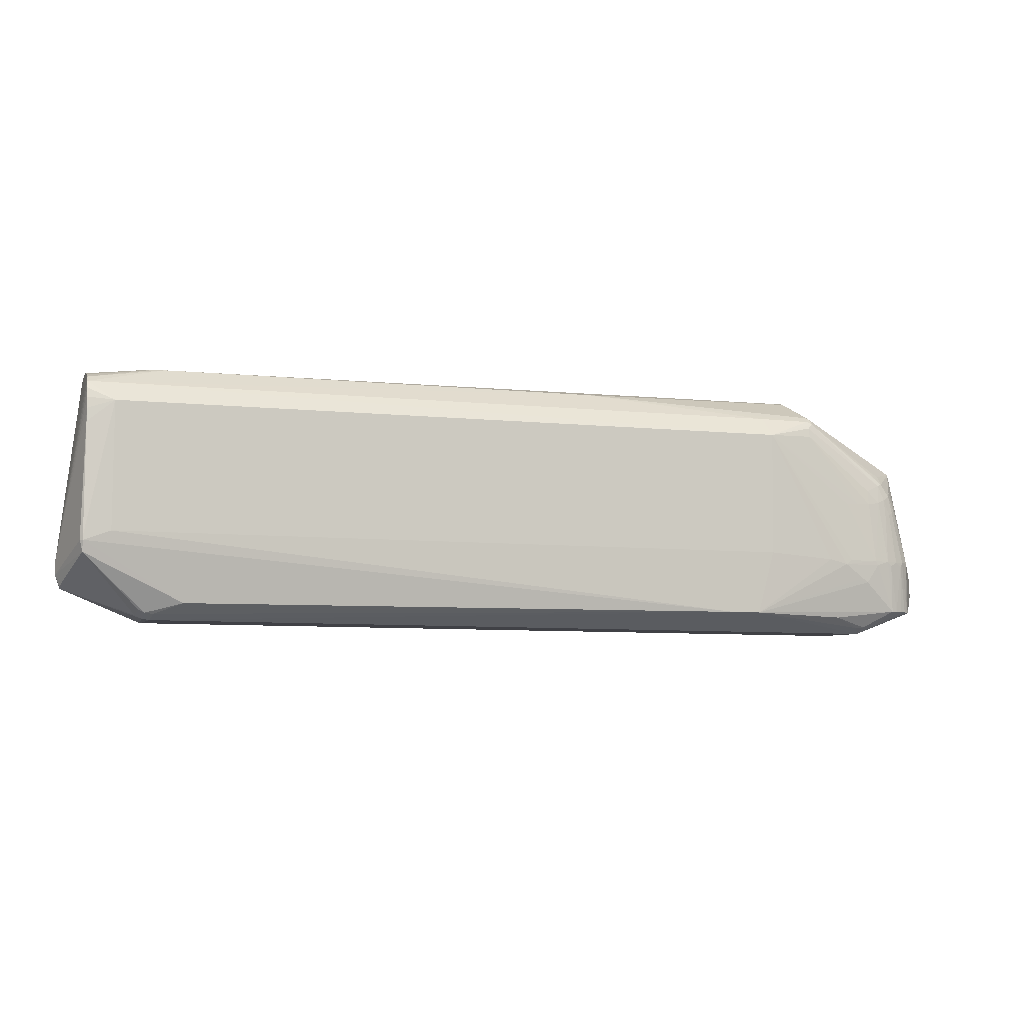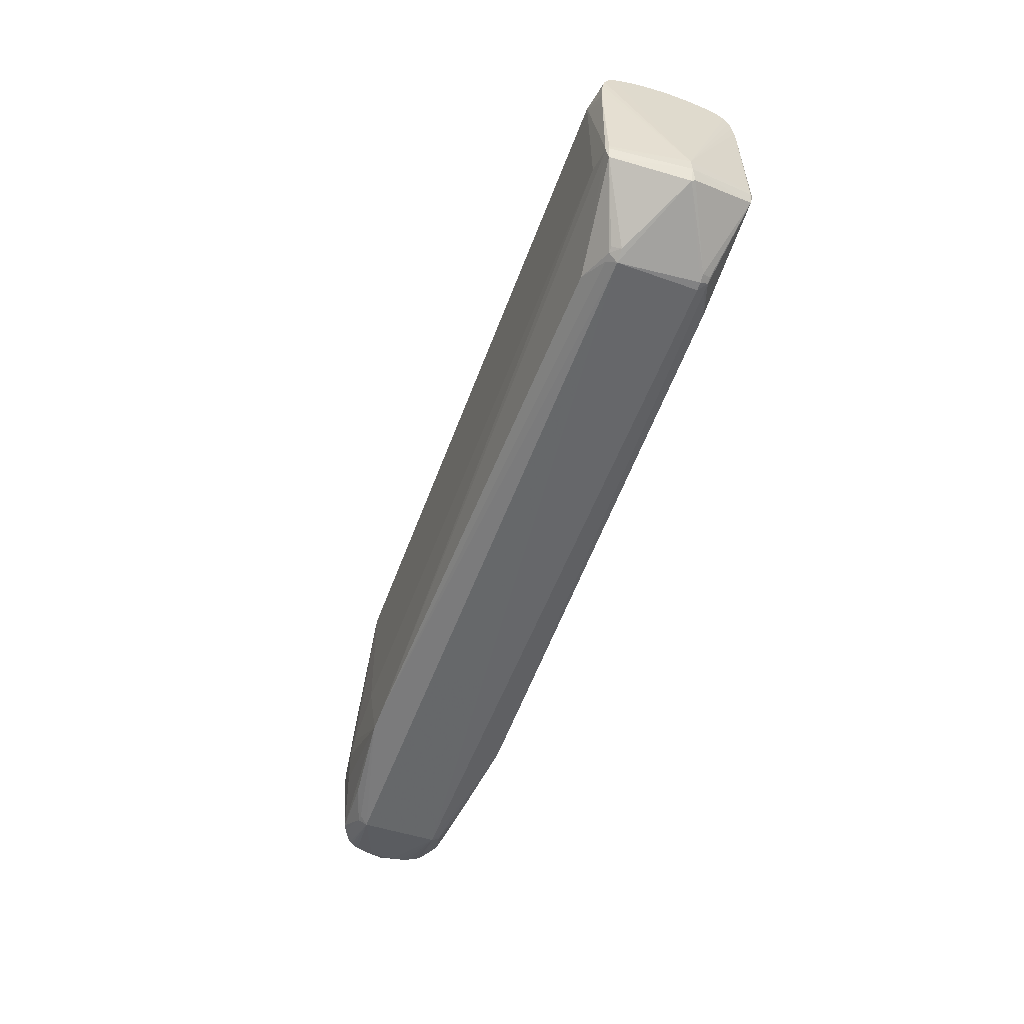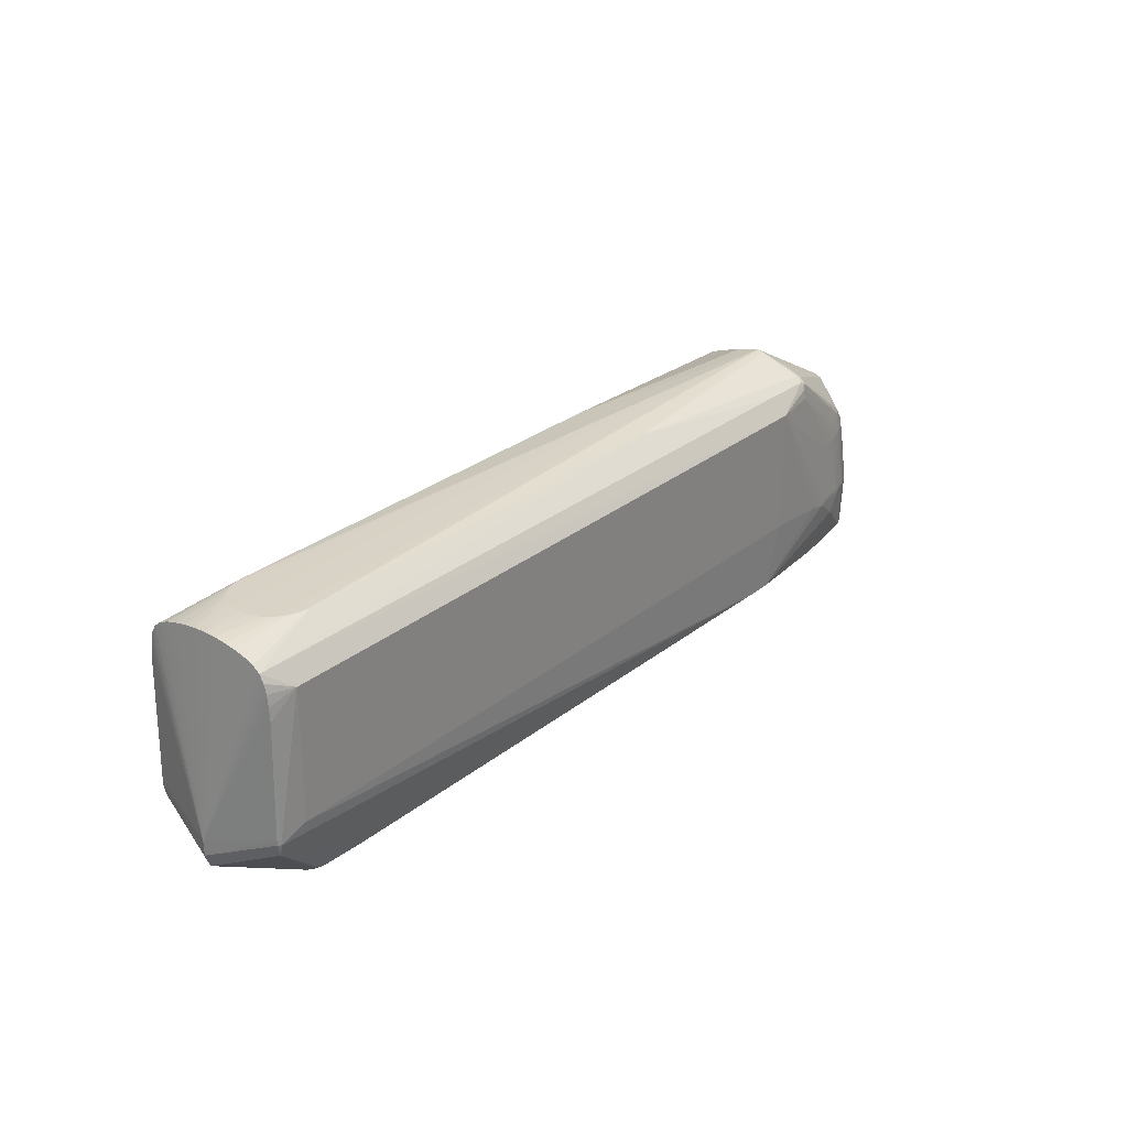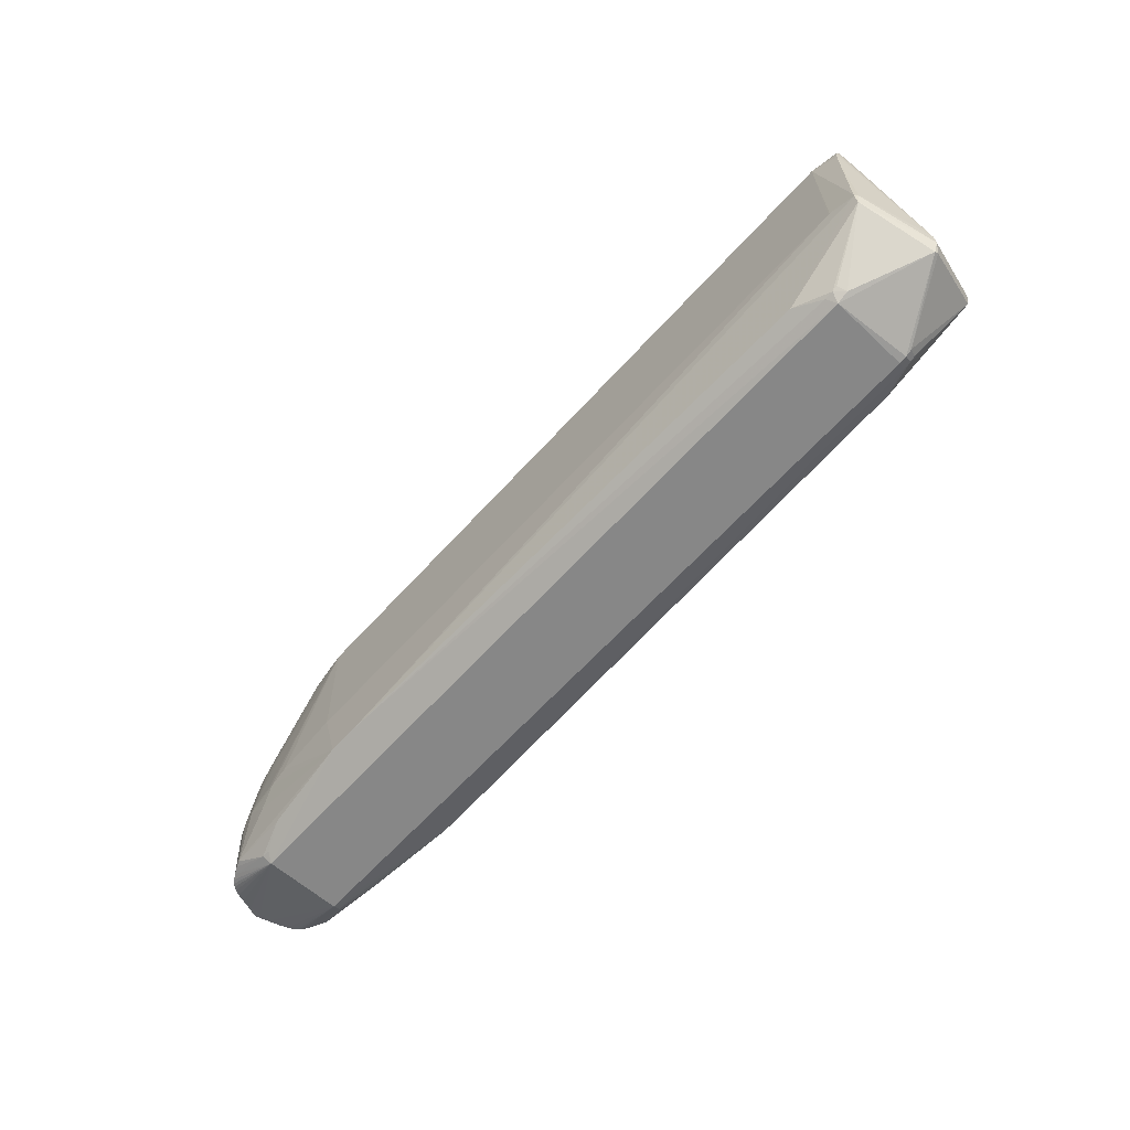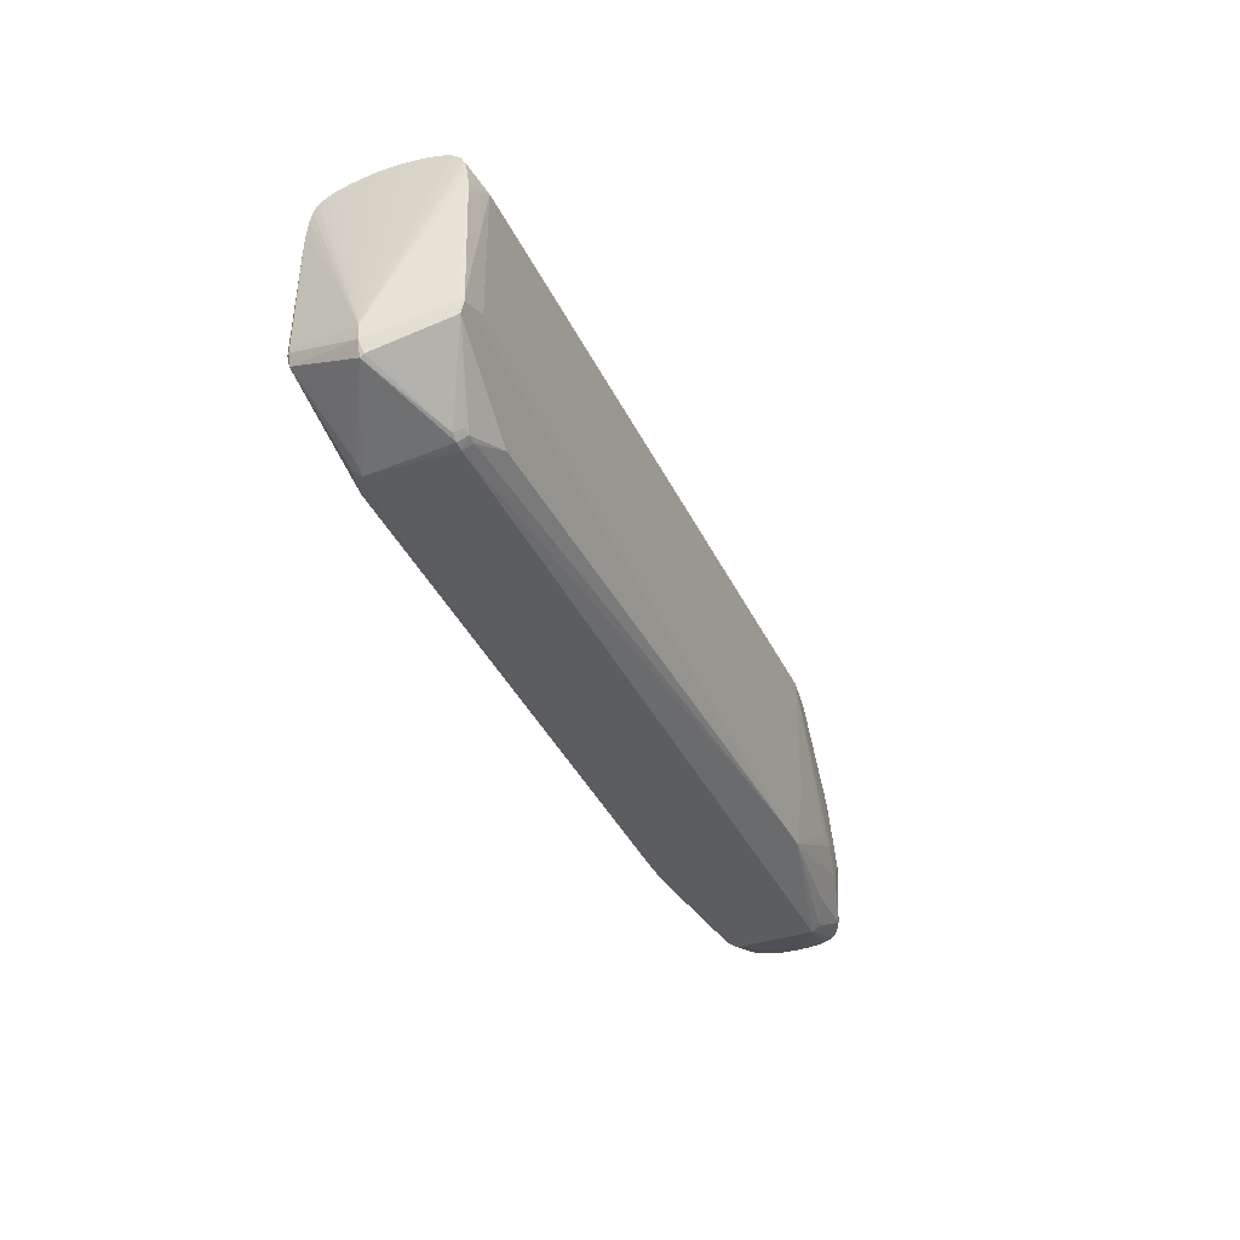
<metadata>
{"format":"obj","ext":"obj","renderer":"f3d","projection":"perspective","resolution":1024,"background":"white","views":[{"elev":-5.4,"azim":-16.7,"up":"+Y"},{"elev":-51.8,"azim":-109.6,"up":"+Y"},{"elev":28.1,"azim":-51.1,"up":"+Y"},{"elev":-62.2,"azim":-132.0,"up":"+Y"},{"elev":-36.3,"azim":-67.0,"up":"+Y"}]}
</metadata>
<code>
v 0.4297 0.1058 0.0008415
v 0.4296 0.1027 0.007729
v 0.4296 0.09478 -0.01206
v 0.4297 0.105 -0.004881
v 0.4296 0.1012 -0.009658
v -0.515 0.1036 -0.07477
v -0.5151 0.1043 0.07285
v -0.5149 0.1193 -0.07448
v -0.5147 0.1331 -0.07368
v -0.5146 0.1451 -0.07218
v -0.5147 0.1458 0.06981
v -0.5148 0.1339 0.07144
v -0.5149 0.12 0.07239
v 0.2978 0.1363 0.06899
v 0.2975 0.1461 0.06715
v 0.2972 0.1543 0.06317
v 0.2979 0.1356 -0.07064
v 0.2973 0.1536 -0.065
v 0.3055 0.1529 0.06057
v 0.3055 0.1522 -0.06239
v -0.5146 0.1556 0.06733
v -0.5145 0.1632 0.06295
v -0.5144 0.1687 0.05564
v -0.5144 0.1727 0.04594
v -0.5144 0.1681 -0.05825
v -0.5144 0.1625 -0.0655
v -0.5145 0.1548 -0.0698
v -0.5143 0.1722 -0.04859
v -0.5143 0.1757 0.03439
v -0.5143 0.1753 -0.03708
v -0.5143 0.1778 0.02213
v -0.5143 0.1775 -0.02484
v -0.5143 0.179 0.01028
v -0.5143 0.1789 -0.013
v -0.5143 0.1794 -0.001362
v 0.3964 0.08537 0.05294
v 0.3864 0.09377 0.05319
v 0.4065 0.0721 0.05131
v 0.4049 0.0497 0.0561
v 0.41 0.05279 0.05287
v 0.4142 0.05577 0.04905
v 0.3906 0.08312 0.05657
v 0.3977 0.06687 0.05724
v 0.3887 0.06305 0.06063
v 0.3988 0.0466 0.05896
v 0.3865 0.0932 -0.05432
v 0.3906 0.08251 -0.05759
v 0.3888 0.0624 -0.06144
v 0.3977 0.06626 -0.05808
v 0.4049 0.0491 -0.05675
v 0.3989 0.04598 -0.05958
v 0.3964 0.08481 -0.05397
v 0.4065 0.07155 -0.0522
v 0.4143 0.05525 -0.04976
v 0.41 0.05223 -0.05355
v 0.3445 0.0594 0.06922
v 0.3591 0.06001 0.06703
v 0.3745 0.06057 0.06426
v 0.3742 0.07619 0.06204
v 0.4176 0.05849 0.04441
v 0.4177 0.05802 -0.04515
v 0.2414 0.1547 -0.0651
v 0.2414 0.1554 0.06321
v 0.303 0.1513 0.06423
v 0.3874 0.09929 0.04751
v 0.3974 0.0958 0.04272
v 0.4108 0.07583 0.04513
v 0.3974 0.09534 -0.04387
v 0.3874 0.09878 -0.0487
v 0.4109 0.07535 -0.04605
v 0.3743 0.07553 -0.063
v 0.3591 0.05929 -0.06783
v 0.3745 0.05989 -0.06505
v 0.3446 0.05867 -0.07002
v 0.3031 0.1506 -0.06603
v 0.2975 0.1454 -0.0689
v 0.3036 0.1569 -0.05888
v 0.2987 0.1592 -0.05789
v 0.3004 0.1631 -0.04823
v 0.307 0.1625 -0.04181
v 0.3099 0.1658 -0.02435
v 0.3023 0.166 -0.03672
v 0.3109 0.1672 -0.01249
v 0.3003 0.1636 0.0463
v 0.307 0.163 0.03989
v 0.3036 0.1575 0.05701
v 0.2987 0.1598 0.056
v -0.3267 0.1803 -0.0435
v -0.4337 0.1818 0.04086
v -0.4337 0.1813 -0.04355
v -0.4446 0.1814 -0.04211
v -0.4548 0.1816 -0.0379
v -0.4636 0.1817 -0.0312
v -0.4703 0.1818 -0.02246
v -0.4745 0.1819 -0.01228
v -0.4759 0.182 -0.001361
v -0.4745 0.182 0.009563
v -0.4703 0.182 0.01974
v -0.4636 0.182 0.02849
v -0.4548 0.1819 0.0352
v -0.4447 0.1819 0.03942
v 0.03729 0.1771 0.04106
v 0.03732 0.1767 -0.04334
v 0.2291 -0.06787 -0.0743
v 0.1972 -0.06756 -0.07431
v 0.229 -0.06708 0.07475
v 0.1971 -0.06677 0.07473
v -0.4868 0.1419 -0.07869
v -0.4863 0.0076 -0.07799
v -0.4881 0.007404 -0.07798
v 0.1865 0.0009668 -0.0777
v 0.1846 0.0007713 -0.07769
v 0.2473 0.1346 -0.07837
v 0.2459 0.000167 -0.07766
v 0.2441 0.0003985 -0.07767
v -0.4868 0.1427 0.07638
v -0.4882 0.008223 0.07709
v -0.4863 0.008419 0.0771
v 0.1877 0.1355 0.07667
v 0.2472 0.1355 0.0767
v 0.244 0.001218 0.07741
v 0.2459 0.000986 0.07741
v 0.2887 0.1825 0.01013
v 0.2887 0.1808 0.01659
v 0.2846 0.1787 -0.01197
v 0.4052 -0.06433 -0.05892
v 0.4051 -0.0637 0.05946
v 0.4442 -0.06433 0.01322
v 0.4448 -0.0644 0.0002899
v 0.4442 -0.06447 -0.01264
v -0.5189 -0.001734 0.07263
v -0.5189 -0.002506 -0.07344
v -0.5189 0.003024 0.0726
v -0.5161 -0.001747 0.07544
v -0.5161 0.003012 0.07542
v -0.5188 0.002253 -0.07346
v -0.5161 -0.002548 -0.07625
v -0.516 0.00221 -0.07627
v 0.3191 -0.005223 0.07564
v 0.3396 -0.01097 -0.07463
v 0.3465 -0.006274 -0.07373
v 0.3191 -0.006021 -0.07577
v 0.3395 -0.01018 0.07457
v 0.3465 -0.005493 0.07361
v 0.3824 -0.01061 0.06873
v 0.3796 -0.005817 0.06917
v 0.3976 -0.005983 0.06465
v 0.4029 -0.01079 0.06284
v 0.4189 -0.01096 0.05537
v 0.4112 -0.006115 0.05912
v 0.4301 -0.01104 0.04672
v 0.4317 -0.006669 -0.04548
v 0.4302 -0.01154 -0.04671
v 0.4189 -0.01155 -0.05537
v 0.4113 -0.006744 -0.05918
v 0.4029 -0.01146 -0.06285
v 0.3977 -0.006671 -0.06472
v 0.3825 -0.01133 -0.06876
v 0.3797 -0.006545 -0.06925
v -0.5162 -0.01373 0.0727
v 0.4224 -0.006192 0.05306
v 0.4316 -0.006189 0.04544
v 0.4224 -0.006753 -0.0531
v 0.4313 -0.06451 -0.04478
v 0.4343 -0.06452 -0.04173
v 0.4368 -0.06453 -0.03782
v 0.427 -0.06448 -0.04792
v 0.4208 -0.06444 -0.05154
v 0.4398 -0.06453 -0.03214
v 0.4425 -0.06451 -0.02399
v 0.412 -0.06438 -0.05603
v 0.4425 -0.06425 0.02456
v 0.4367 -0.06412 0.0384
v 0.4342 -0.06408 0.0423
v 0.4313 -0.06403 0.04535
v 0.427 -0.06397 0.04849
v 0.4207 -0.06389 0.0521
v 0.4397 -0.06418 0.03272
v 0.412 -0.06378 0.05658
v -0.442 -0.07547 -0.05046
v -0.4514 -0.07451 -0.05047
v -0.448 -0.0818 -0.04135
v -0.457 -0.07159 -0.05048
v -0.4606 -0.0764 -0.04138
v -0.442 -0.07494 0.05048
v -0.4453 -0.08113 0.04143
v -0.4514 -0.07398 0.05047
v -0.4533 -0.07977 0.04142
v -0.457 -0.07105 0.05045
v -0.4606 -0.07597 0.04139
v -0.5397 -0.03378 0.0005091
v -0.5395 -0.01856 -0.0002036
v -0.5351 -0.04564 0.004237
v -0.4127 -0.06407 0.06349
v -0.4127 -0.06474 -0.06356
v 0.3657 -0.02422 -0.06982
v 0.3579 -0.03106 -0.07015
v 0.3617 -0.08339 -0.05011
v 0.3712 -0.08262 -0.05011
v 0.3676 -0.08984 -0.04099
v 0.3656 -0.02472 0.07039
v 0.3563 -0.02763 0.07099
v 0.3683 -0.03057 0.06972
v 0.3617 -0.08286 0.05083
v 0.3676 -0.0894 0.04178
v 0.3711 -0.08209 0.05083
v 0.4584 -0.0436 0.004341
v 0.4602 -0.04364 0.000941
v 0.4583 -0.04364 -0.003358
v 0.4586 -0.02838 0.004261
v 0.4603 -0.02842 0.0002284
v 0.4584 -0.02842 -0.003439
v 0.4548 -0.05778 0.000741
v 0.3326 -0.07141 0.06381
v 0.3326 -0.07208 -0.06324
v -0.5162 -0.0145 -0.07338
v -0.5345 -0.04802 0.0003139
v 0.4553 -0.05541 0.004665
f 186 182 205
f 191 216 217
f 33 192 31
f 8 9 108
f 108 110 137
f 137 138 108
f 216 137 195
f 96 97 123
f 123 95 96
f 9 192 10
f 192 27 10
f 108 9 10
f 10 27 108
f 192 25 26
f 26 27 192
f 26 25 90
f 108 27 26
f 26 113 108
f 214 127 106
f 200 182 104
f 200 205 182
f 191 217 193
f 188 182 186
f 188 217 182
f 184 217 216
f 182 217 184
f 134 194 107
f 107 205 106
f 186 205 107
f 118 121 116
f 106 143 139
f 22 23 192
f 83 81 123
f 123 81 82
f 116 13 7
f 133 192 191
f 133 7 13
f 108 138 6
f 6 8 108
f 216 195 181
f 182 184 181
f 105 195 137
f 105 110 104
f 105 137 110
f 104 182 105
f 28 25 192
f 192 30 28
f 92 28 30
f 35 96 95
f 35 192 33
f 97 96 35
f 127 214 206
f 211 210 208
f 172 178 205
f 190 193 217
f 217 188 190
f 187 188 186
f 187 190 188
f 117 116 134
f 117 118 116
f 134 107 117
f 121 118 117
f 106 139 122
f 121 117 122
f 122 107 106
f 122 117 107
f 109 110 108
f 108 113 109
f 113 111 109
f 104 110 112
f 110 109 112
f 112 109 111
f 134 116 135
f 116 7 135
f 7 133 135
f 131 133 191
f 134 135 131
f 131 135 133
f 124 1 123
f 8 6 136
f 136 192 9
f 9 8 136
f 136 6 138
f 183 184 216
f 216 181 183
f 183 181 184
f 182 181 180
f 180 105 182
f 180 181 195
f 195 105 180
f 123 90 91
f 91 92 123
f 28 92 91
f 90 25 91
f 25 28 91
f 192 35 34
f 127 145 203
f 106 127 203
f 143 145 146
f 67 60 2
f 2 36 67
f 2 60 162
f 1 86 2
f 211 1 2
f 2 210 211
f 162 210 2
f 204 214 106
f 204 206 214
f 106 205 204
f 205 206 204
f 104 126 215
f 174 175 205
f 162 175 174
f 174 210 162
f 177 206 205
f 151 175 162
f 211 208 209
f 169 209 208
f 186 107 185
f 185 187 186
f 185 107 194
f 194 187 185
f 193 190 160
f 160 194 134
f 160 187 194
f 134 131 160
f 191 193 160
f 160 131 191
f 22 63 102
f 102 124 123
f 12 13 116
f 116 11 12
f 12 11 192
f 192 133 12
f 12 133 13
f 116 22 21
f 21 11 116
f 21 22 192
f 192 11 21
f 70 5 61
f 152 61 3
f 3 5 152
f 61 5 3
f 54 61 152
f 42 36 64
f 64 15 42
f 85 86 1
f 1 124 85
f 104 112 114
f 113 26 62
f 123 82 125
f 132 137 216
f 132 216 191
f 191 192 132
f 192 136 132
f 32 92 30
f 32 30 192
f 192 34 32
f 94 95 123
f 94 35 95
f 94 34 35
f 42 15 59
f 201 145 143
f 143 203 201
f 201 203 145
f 202 143 106
f 106 203 202
f 202 203 143
f 147 145 127
f 127 148 147
f 147 146 145
f 65 36 66
f 36 2 66
f 161 151 162
f 175 151 161
f 162 60 41
f 41 161 162
f 40 161 41
f 149 161 150
f 150 147 148
f 199 215 126
f 163 154 155
f 163 54 152
f 55 54 163
f 205 178 173
f 173 174 205
f 210 174 173
f 205 175 176
f 176 177 205
f 149 177 176
f 176 161 149
f 175 161 176
f 127 206 179
f 206 177 179
f 179 177 149
f 179 148 127
f 149 150 179
f 179 150 148
f 211 209 212
f 212 5 211
f 152 5 212
f 190 187 189
f 189 160 190
f 187 160 189
f 121 122 120
f 120 122 139
f 120 139 143
f 120 22 116
f 120 63 22
f 15 64 120
f 79 125 82
f 50 49 55
f 50 163 155
f 55 163 50
f 5 70 52
f 37 36 65
f 65 64 37
f 37 64 36
f 16 64 86
f 63 120 16
f 16 120 64
f 16 102 63
f 86 85 84
f 84 85 124
f 115 111 113
f 113 114 115
f 115 112 111
f 115 114 112
f 142 114 113
f 113 140 142
f 104 114 142
f 142 140 104
f 197 126 104
f 104 140 197
f 23 101 24
f 192 23 24
f 23 22 89
f 89 101 23
f 22 102 89
f 123 101 89
f 89 102 123
f 33 31 99
f 92 32 93
f 93 32 34
f 34 94 93
f 123 92 93
f 93 94 123
f 58 59 14
f 14 59 15
f 15 120 14
f 58 146 44
f 146 147 44
f 42 59 44
f 44 59 58
f 19 66 2
f 19 2 86
f 86 64 19
f 19 64 65
f 65 66 19
f 38 60 67
f 38 41 60
f 67 36 38
f 40 41 38
f 38 36 42
f 39 161 40
f 39 150 161
f 104 215 198
f 215 199 198
f 198 200 104
f 198 199 200
f 178 208 207
f 207 173 178
f 207 208 210
f 210 173 207
f 200 164 165
f 165 164 152
f 200 199 168
f 153 163 152
f 152 164 153
f 153 164 163
f 200 169 170
f 170 130 200
f 205 200 129
f 200 130 129
f 116 121 119
f 119 120 116
f 121 120 119
f 143 146 144
f 144 120 143
f 58 14 57
f 57 146 58
f 57 14 120
f 124 102 87
f 102 16 87
f 86 84 87
f 87 84 124
f 87 16 86
f 80 79 82
f 80 82 81
f 125 79 103
f 103 62 26
f 123 125 103
f 53 52 70
f 53 70 61
f 61 54 53
f 53 54 55
f 55 49 53
f 53 49 47
f 47 52 53
f 68 52 69
f 5 52 68
f 69 20 68
f 68 20 5
f 158 157 126
f 156 157 155
f 126 157 156
f 51 50 155
f 155 157 51
f 49 50 51
f 29 31 192
f 192 24 29
f 33 99 98
f 98 35 33
f 97 35 98
f 123 97 98
f 98 99 123
f 45 44 147
f 147 150 45
f 150 39 45
f 166 169 200
f 200 165 166
f 209 169 166
f 166 212 209
f 152 212 166
f 166 165 152
f 167 164 200
f 200 168 167
f 167 168 154
f 154 163 167
f 163 164 167
f 171 199 126
f 171 168 199
f 154 168 171
f 126 156 171
f 155 154 171
f 171 156 155
f 130 170 213
f 213 129 130
f 213 169 208
f 213 170 169
f 128 172 205
f 205 129 128
f 128 213 172
f 129 213 128
f 146 57 56
f 56 57 120
f 56 144 146
f 120 144 56
f 75 20 69
f 75 52 47
f 4 1 211
f 211 5 4
f 4 80 81
f 81 83 4
f 123 1 4
f 4 83 123
f 78 103 79
f 88 90 123
f 123 103 88
f 88 26 90
f 88 103 26
f 196 197 140
f 140 158 196
f 126 197 196
f 196 158 126
f 113 17 72
f 73 72 17
f 100 24 101
f 100 29 24
f 100 101 123
f 123 99 100
f 100 99 31
f 31 29 100
f 44 45 43
f 43 45 39
f 42 44 43
f 43 38 42
f 40 38 43
f 43 39 40
f 218 208 178
f 218 213 208
f 178 172 218
f 172 213 218
f 69 52 46
f 46 75 69
f 52 75 46
f 76 75 47
f 76 17 113
f 113 75 76
f 113 62 18
f 18 75 113
f 62 103 18
f 103 78 18
f 79 80 77
f 77 78 79
f 80 4 77
f 5 20 77
f 77 4 5
f 20 75 77
f 75 18 77
f 77 18 78
f 113 72 74
f 48 51 157
f 49 51 48
f 47 49 48
f 141 140 113
f 113 74 141
f 159 74 72
f 72 73 159
f 159 141 74
f 73 48 159
f 159 158 140
f 140 141 159
f 157 158 159
f 159 48 157
f 47 48 71
f 71 76 47
f 17 76 71
f 71 73 17
f 71 48 73
f 132 136 138
f 138 137 132

</code>
